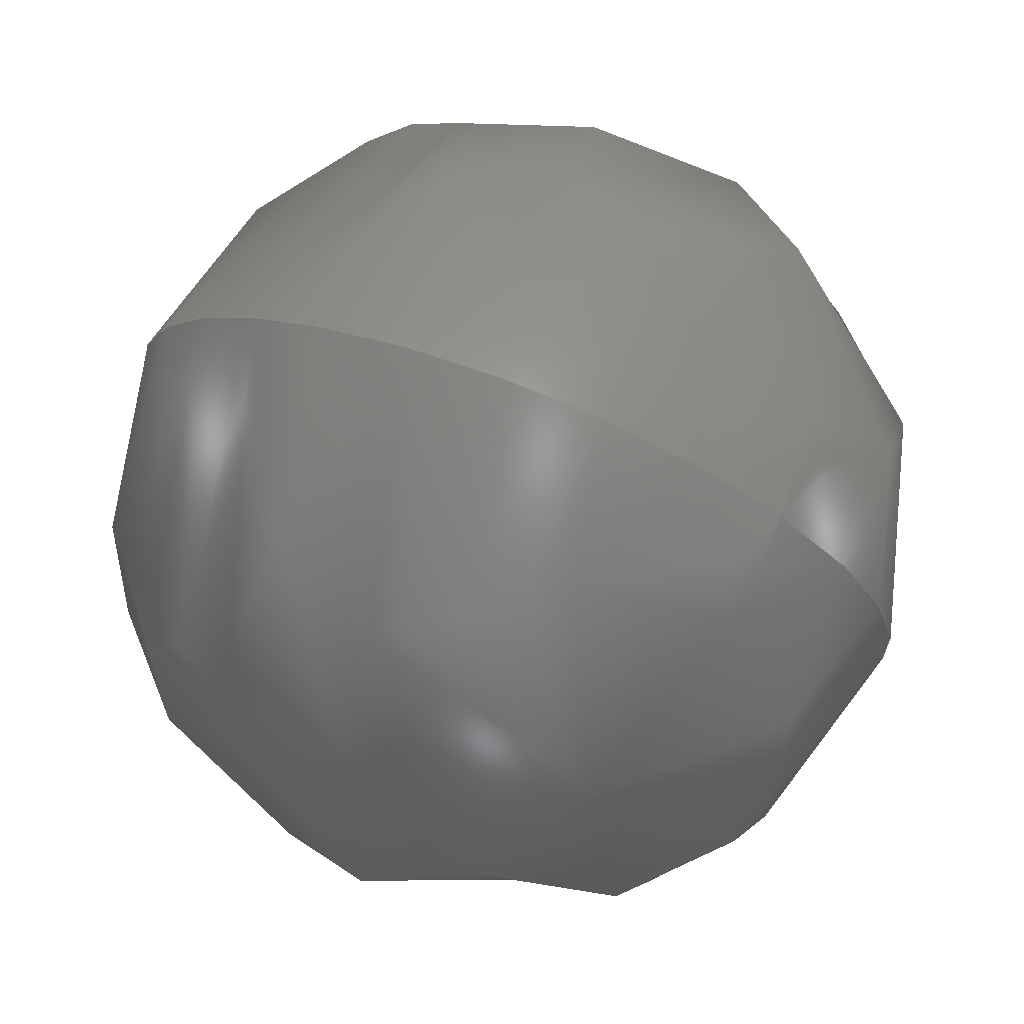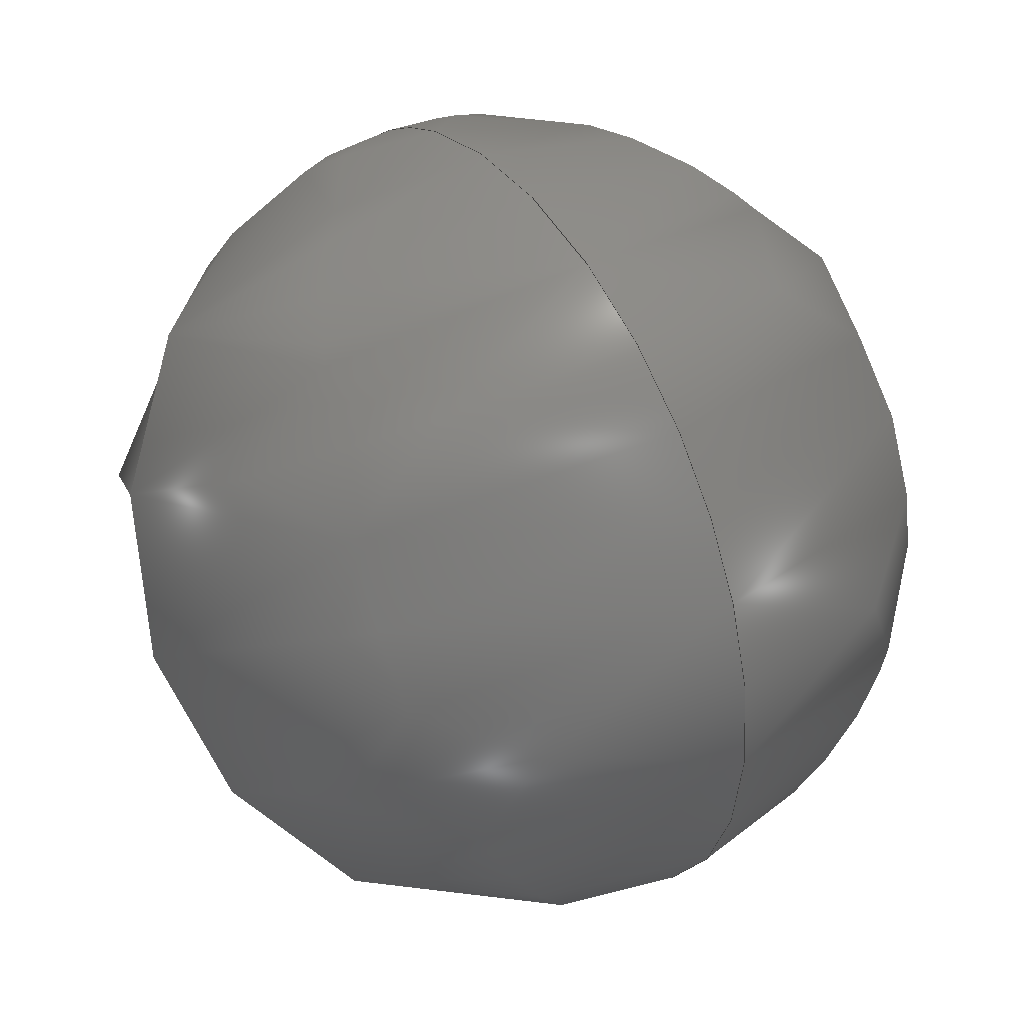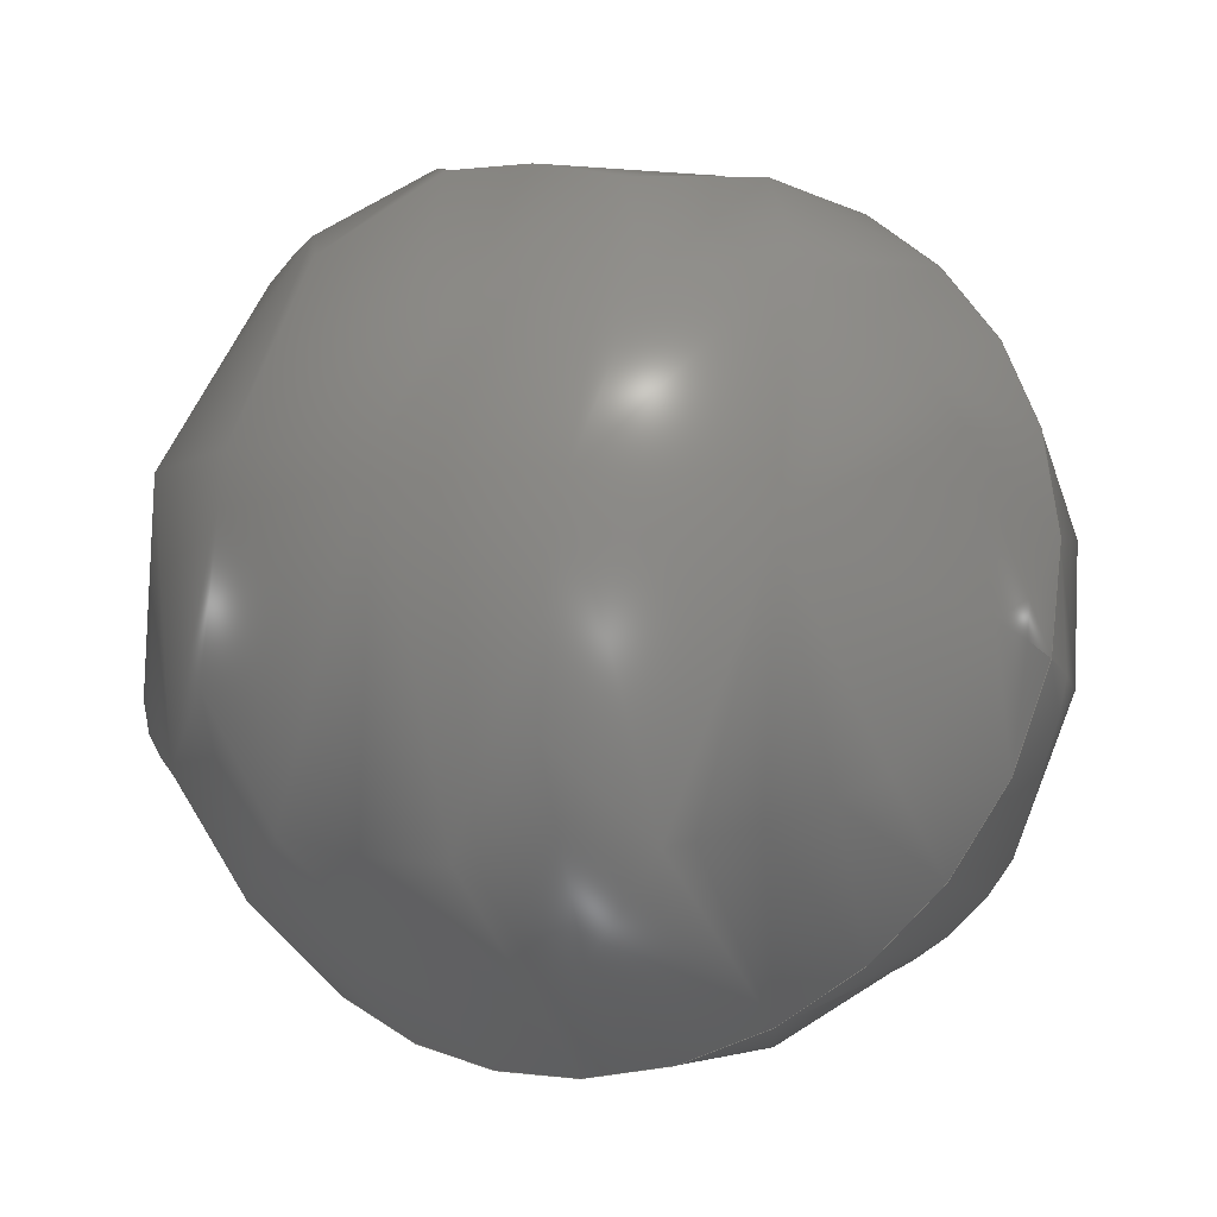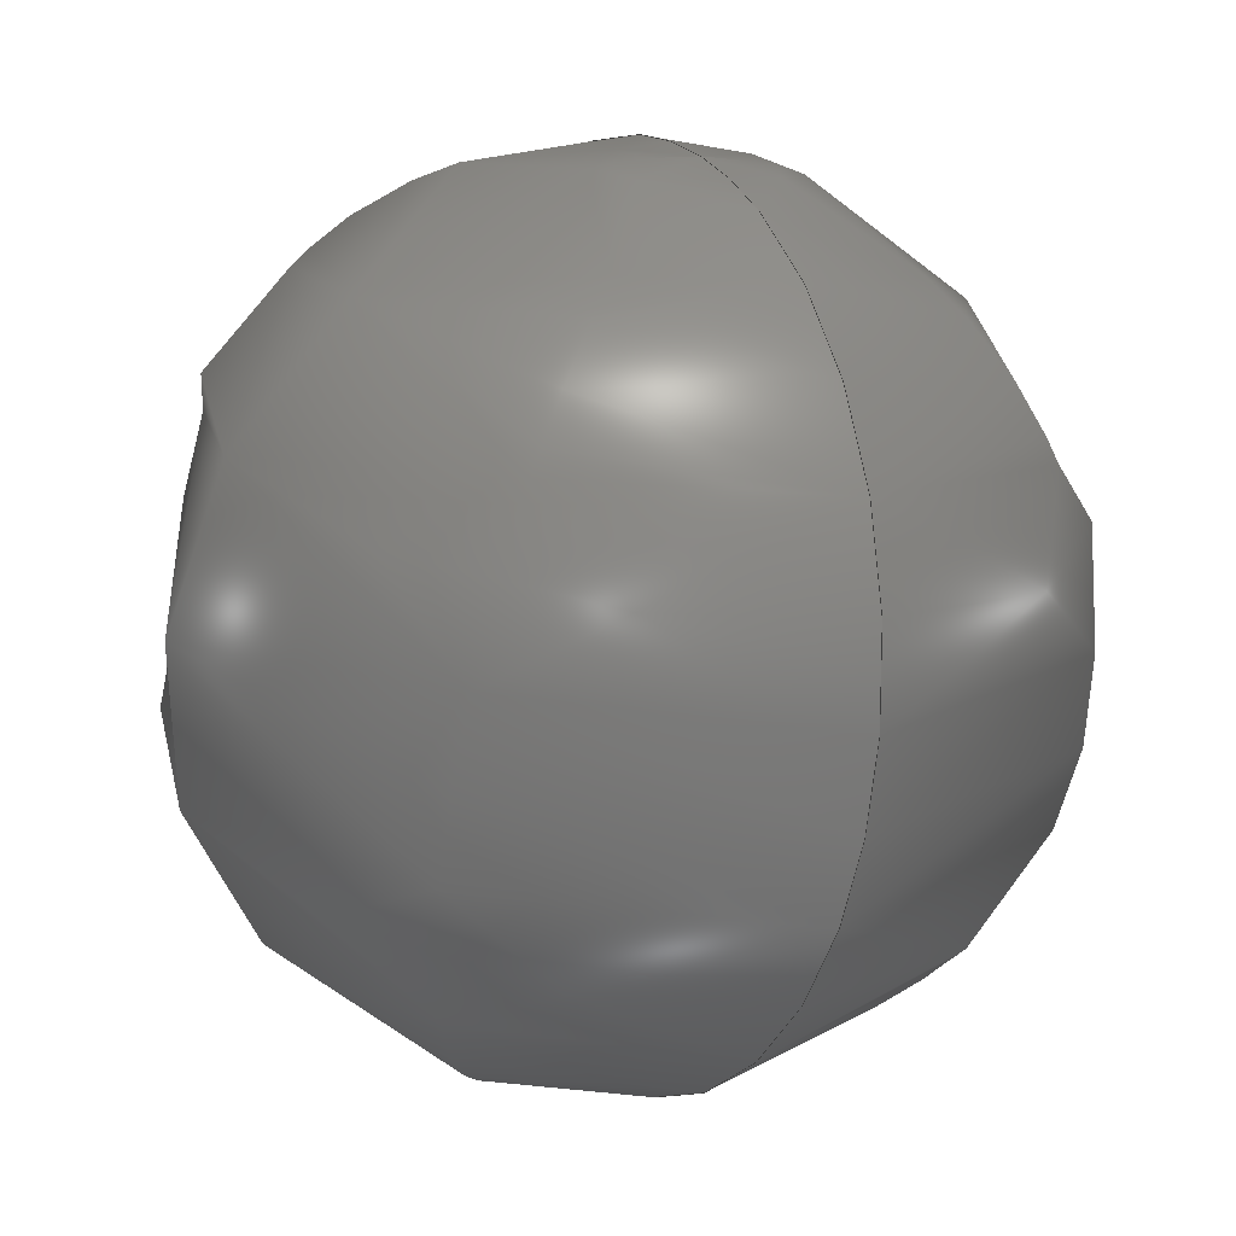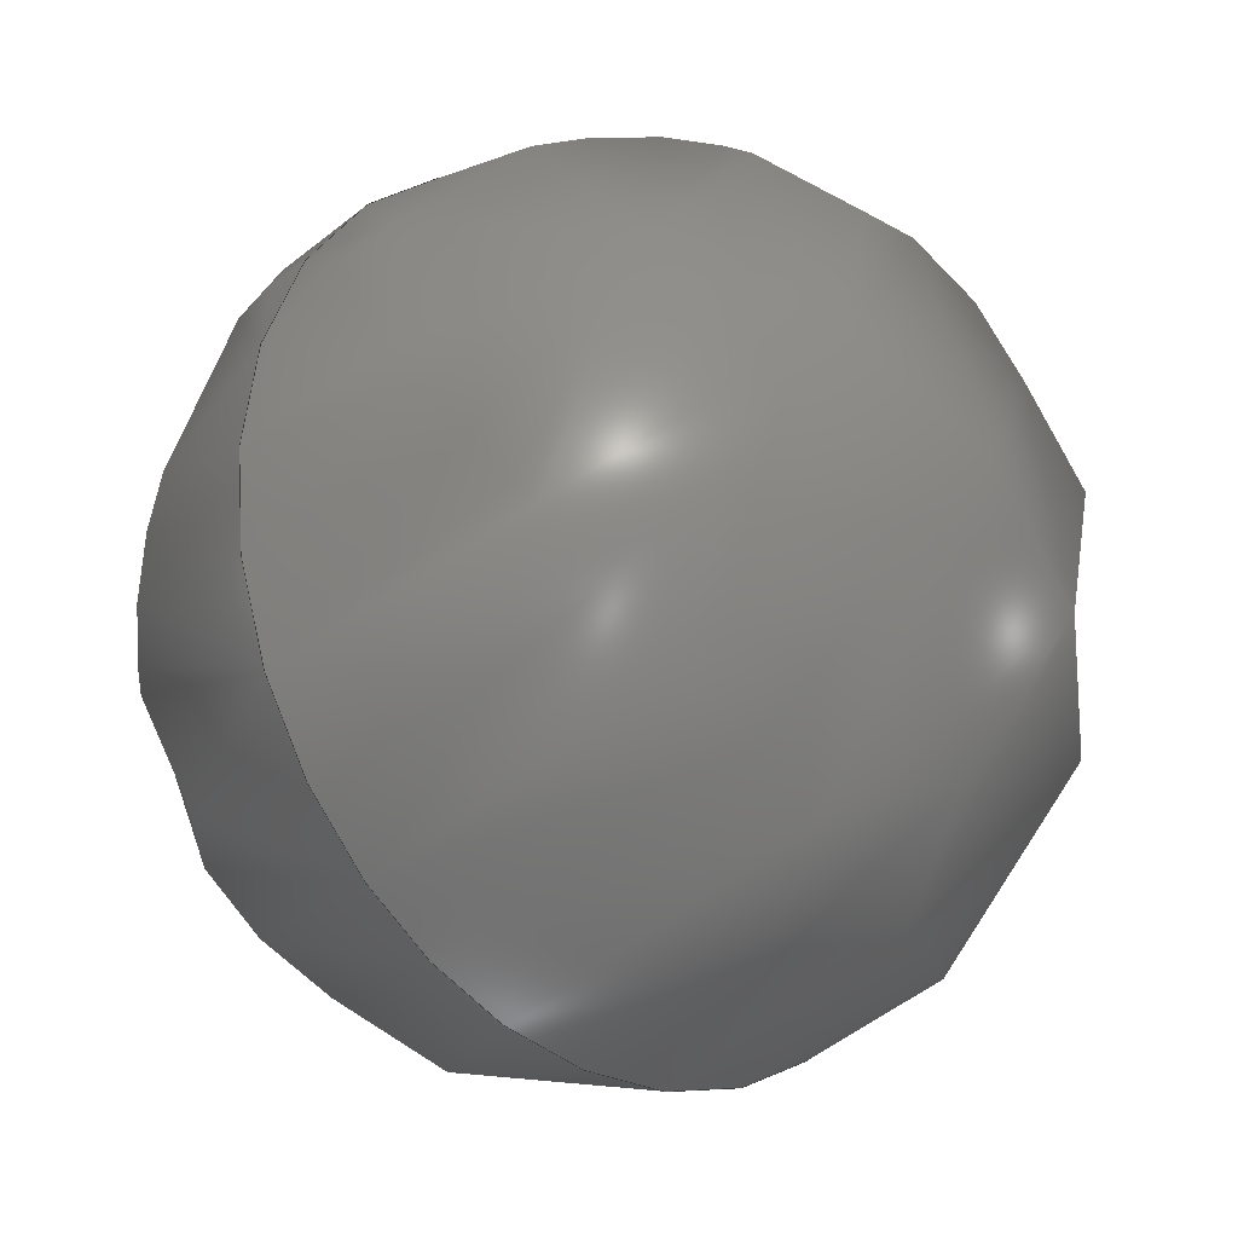
<metadata>
{"format":"step","ext":"stp","renderer":"f3d","projection":"perspective","resolution":1024,"background":"white","views":[{"elev":0.8,"azim":53.5,"up":"+Y"},{"elev":-79.6,"azim":-72.5,"up":"+Z"},{"elev":11.5,"azim":29.5,"up":"+Z"},{"elev":-67.0,"azim":-99.3,"up":"+Z"},{"elev":-65.0,"azim":128.4,"up":"+Z"}]}
</metadata>
<code>
ISO-10303-21;
DATA;
#1 = APPLICATION_PROTOCOL_DEFINITION('committee draft',
  'automotive_design',1997,#2);
#2 = APPLICATION_CONTEXT(
  'core data for automotive mechanical design processes');
#3 = SHAPE_DEFINITION_REPRESENTATION(#4,#10);
#4 = PRODUCT_DEFINITION_SHAPE('','',#5);
#5 = PRODUCT_DEFINITION('design','',#6,#9);
#6 = PRODUCT_DEFINITION_FORMATION('','',#7);
#7 = PRODUCT('Open CASCADE STEP translator 6.8 168',
  'Open CASCADE STEP translator 6.8 168','',(#8));
#8 = MECHANICAL_CONTEXT('',#2,'mechanical');
#9 = PRODUCT_DEFINITION_CONTEXT('part definition',#2,'design');
#10 = ADVANCED_BREP_SHAPE_REPRESENTATION('',(#11,#15),#171);
#11 = AXIS2_PLACEMENT_3D('',#12,#13,#14);
#12 = CARTESIAN_POINT('',(0,0,0));
#13 = DIRECTION('',(0,0,1));
#14 = DIRECTION('',(1,0,-0));
#15 = MANIFOLD_SOLID_BREP('',#16);
#16 = CLOSED_SHELL('',(#17,#166));
#17 = ADVANCED_FACE('',(#18),#34,.T.);
#18 = FACE_BOUND('',#19,.T.);
#19 = EDGE_LOOP('',(#20,#121));
#20 = ORIENTED_EDGE('',*,*,#21,.T.);
#21 = EDGE_CURVE('',#22,#24,#26,.T.);
#22 = VERTEX_POINT('',#23);
#23 = CARTESIAN_POINT('',(3.727,344.3,390
    ));
#24 = VERTEX_POINT('',#25);
#25 = CARTESIAN_POINT('',(1.873,344.3,390
    ));
#26 = SURFACE_CURVE('',#27,(#33,#88),.PCURVE_S1);
#27 = ( BOUNDED_CURVE() B_SPLINE_CURVE(2,(#28,#29,#30,#31,#32),
.UNSPECIFIED.,.F.,.F.) B_SPLINE_CURVE_WITH_KNOTS((3,2,3),(
-1.571,0,1.571),.PIECEWISE_BEZIER_KNOTS.) CURVE() 
GEOMETRIC_REPRESENTATION_ITEM() RATIONAL_B_SPLINE_CURVE((1,
0.7071,1,0.7071,1)) REPRESENTATION_ITEM('') );
#28 = CARTESIAN_POINT('',(3.727,344.3,390
    ));
#29 = CARTESIAN_POINT('',(3.727,344.8,390.8
    ));
#30 = CARTESIAN_POINT('',(2.8,344.8,390.8
    ));
#31 = CARTESIAN_POINT('',(1.873,344.8,390.8
    ));
#32 = CARTESIAN_POINT('',(1.873,344.3,390
    ));
#33 = PCURVE('',#34,#60);
#34 = ( BOUNDED_SURFACE() B_SPLINE_SURFACE(2,2,(
    (#35,#36,#37,#38,#39)
    ,(#40,#41,#42,#43,#44)
    ,(#45,#46,#47,#48,#49)
    ,(#50,#51,#52,#53,#54)
    ,(#55,#56,#57,#58,#59
)),.UNSPECIFIED.,.F.,.F.,.F.) B_SPLINE_SURFACE_WITH_KNOTS((3,2,3),(3,2,3
    ),(0,1.571,3.142),(-1.571,0,
1.571),.UNSPECIFIED.) GEOMETRIC_REPRESENTATION_ITEM() 
RATIONAL_B_SPLINE_SURFACE((
    (1,0.7071,1,0.7071,1)
    ,(0.7071,0.5,0.7071,0.5,0.7071)
    ,(1,0.7071,1,0.7071,1)
    ,(0.7071,0.5,0.7071,0.5,0.7071)
,(1,0.7071,1,0.7071,1
))) REPRESENTATION_ITEM('') SURFACE() );
#35 = CARTESIAN_POINT('',(3.727,344.3,390
    ));
#36 = CARTESIAN_POINT('',(3.727,343.9,389.1
    ));
#37 = CARTESIAN_POINT('',(2.8,343.9,389.1
    ));
#38 = CARTESIAN_POINT('',(1.873,343.9,389.1
    ));
#39 = CARTESIAN_POINT('',(1.873,344.3,390
    ));
#40 = CARTESIAN_POINT('',(3.727,344.3,390
    ));
#41 = CARTESIAN_POINT('',(3.727,343.1,389.6
    ));
#42 = CARTESIAN_POINT('',(2.8,343.1,389.6
    ));
#43 = CARTESIAN_POINT('',(1.873,343.1,389.6
    ));
#44 = CARTESIAN_POINT('',(1.873,344.3,390
    ));
#45 = CARTESIAN_POINT('',(3.727,344.3,390
    ));
#46 = CARTESIAN_POINT('',(3.727,343.5,390.4)
  );
#47 = CARTESIAN_POINT('',(2.8,343.5,390.4)
  );
#48 = CARTESIAN_POINT('',(1.873,343.5,390.4)
  );
#49 = CARTESIAN_POINT('',(1.873,344.3,390
    ));
#50 = CARTESIAN_POINT('',(3.727,344.3,390
    ));
#51 = CARTESIAN_POINT('',(3.727,343.9,391.2
    ));
#52 = CARTESIAN_POINT('',(2.8,343.9,391.2
    ));
#53 = CARTESIAN_POINT('',(1.873,343.9,391.2
    ));
#54 = CARTESIAN_POINT('',(1.873,344.3,390
    ));
#55 = CARTESIAN_POINT('',(3.727,344.3,390
    ));
#56 = CARTESIAN_POINT('',(3.727,344.8,390.8
    ));
#57 = CARTESIAN_POINT('',(2.8,344.8,390.8
    ));
#58 = CARTESIAN_POINT('',(1.873,344.8,390.8
    ));
#59 = CARTESIAN_POINT('',(1.873,344.3,390
    ));
#60 = DEFINITIONAL_REPRESENTATION('',(#61),#87);
#61 = B_SPLINE_CURVE_WITH_KNOTS('',3,(#62,#63,#64,#65,#66,#67,#68,#69,
    #70,#71,#72,#73,#74,#75,#76,#77,#78,#79,#80,#81,#82,#83,#84,#85,#86)
  ,.UNSPECIFIED.,.F.,.F.,(4,1,1,1,1,1,1,1,1,1,1,1,1,1,1,1,1,1,1,1,1,1,4)
  ,(-1.571,-1.428,-1.285,-1.142,
    -0.9996,-0.8568,-0.714,-0.5712,
    -0.4284,-0.2856,-0.1428,2.22e-16,
    0.1428,0.2856,0.4284,0.5712,
    0.714,0.8568,0.9996,1.142,
    1.285,1.428,1.571),.UNSPECIFIED.);
#62 = CARTESIAN_POINT('',(3.142,-1.571));
#63 = CARTESIAN_POINT('',(3.142,-1.523));
#64 = CARTESIAN_POINT('',(3.142,-1.428));
#65 = CARTESIAN_POINT('',(3.142,-1.285));
#66 = CARTESIAN_POINT('',(3.142,-1.142));
#67 = CARTESIAN_POINT('',(3.142,-0.9996));
#68 = CARTESIAN_POINT('',(3.142,-0.8568));
#69 = CARTESIAN_POINT('',(3.142,-0.714));
#70 = CARTESIAN_POINT('',(3.142,-0.5712));
#71 = CARTESIAN_POINT('',(3.142,-0.4284));
#72 = CARTESIAN_POINT('',(3.142,-0.2856));
#73 = CARTESIAN_POINT('',(3.142,-0.1428));
#74 = CARTESIAN_POINT('',(3.142,2.845e-16));
#75 = CARTESIAN_POINT('',(3.142,0.1428));
#76 = CARTESIAN_POINT('',(3.142,0.2856));
#77 = CARTESIAN_POINT('',(3.142,0.4284));
#78 = CARTESIAN_POINT('',(3.142,0.5712));
#79 = CARTESIAN_POINT('',(3.142,0.714));
#80 = CARTESIAN_POINT('',(3.142,0.8568));
#81 = CARTESIAN_POINT('',(3.142,0.9996));
#82 = CARTESIAN_POINT('',(3.142,1.142));
#83 = CARTESIAN_POINT('',(3.142,1.285));
#84 = CARTESIAN_POINT('',(3.142,1.428));
#85 = CARTESIAN_POINT('',(3.142,1.523));
#86 = CARTESIAN_POINT('',(3.142,1.571));
#87 = ( GEOMETRIC_REPRESENTATION_CONTEXT(2) 
PARAMETRIC_REPRESENTATION_CONTEXT() REPRESENTATION_CONTEXT('2D SPACE',''
  ) );
#88 = PCURVE('',#89,#115);
#89 = ( BOUNDED_SURFACE() B_SPLINE_SURFACE(2,2,(
    (#90,#91,#92,#93,#94)
    ,(#95,#96,#97,#98,#99)
    ,(#100,#101,#102,#103,#104)
    ,(#105,#106,#107,#108,#109)
    ,(#110,#111,#112,#113,#114
)),.UNSPECIFIED.,.F.,.F.,.F.) B_SPLINE_SURFACE_WITH_KNOTS((3,2,3),(3,2,3
    ),(3.142,4.712,6.283),(-1.571,0,
    1.571),.PIECEWISE_BEZIER_KNOTS.) 
GEOMETRIC_REPRESENTATION_ITEM() RATIONAL_B_SPLINE_SURFACE((
    (1,0.7071,1,0.7071,1)
    ,(0.7071,0.5,0.7071,0.5,0.7071)
    ,(1,0.7071,1,0.7071,1)
    ,(0.7071,0.5,0.7071,0.5,0.7071)
,(1,0.7071,1,0.7071,1
))) REPRESENTATION_ITEM('') SURFACE() );
#90 = CARTESIAN_POINT('',(3.727,344.3,390
    ));
#91 = CARTESIAN_POINT('',(3.727,344.8,390.8
    ));
#92 = CARTESIAN_POINT('',(2.8,344.8,390.8
    ));
#93 = CARTESIAN_POINT('',(1.873,344.8,390.8
    ));
#94 = CARTESIAN_POINT('',(1.873,344.3,390
    ));
#95 = CARTESIAN_POINT('',(3.727,344.3,390
    ));
#96 = CARTESIAN_POINT('',(3.727,345.6,390.4
    ));
#97 = CARTESIAN_POINT('',(2.8,345.6,390.4
    ));
#98 = CARTESIAN_POINT('',(1.873,345.6,390.4
    ));
#99 = CARTESIAN_POINT('',(1.873,344.3,390
    ));
#100 = CARTESIAN_POINT('',(3.727,344.3,
    390));
#101 = CARTESIAN_POINT('',(3.727,345.2,
    389.5));
#102 = CARTESIAN_POINT('',(2.8,345.2,
    389.5));
#103 = CARTESIAN_POINT('',(1.873,345.2,
    389.5));
#104 = CARTESIAN_POINT('',(1.873,344.3,
    390));
#105 = CARTESIAN_POINT('',(3.727,344.3,
    390));
#106 = CARTESIAN_POINT('',(3.727,344.7,388.7
    ));
#107 = CARTESIAN_POINT('',(2.8,344.7,388.7
    ));
#108 = CARTESIAN_POINT('',(1.873,344.7,388.7
    ));
#109 = CARTESIAN_POINT('',(1.873,344.3,
    390));
#110 = CARTESIAN_POINT('',(3.727,344.3,
    390));
#111 = CARTESIAN_POINT('',(3.727,343.9,
    389.1));
#112 = CARTESIAN_POINT('',(2.8,343.9,
    389.1));
#113 = CARTESIAN_POINT('',(1.873,343.9,
    389.1));
#114 = CARTESIAN_POINT('',(1.873,344.3,
    390));
#115 = DEFINITIONAL_REPRESENTATION('',(#116),#120);
#116 = LINE('',#117,#118);
#117 = CARTESIAN_POINT('',(3.142,0));
#118 = VECTOR('',#119,1);
#119 = DIRECTION('',(0,1));
#120 = ( GEOMETRIC_REPRESENTATION_CONTEXT(2) 
PARAMETRIC_REPRESENTATION_CONTEXT() REPRESENTATION_CONTEXT('2D SPACE',''
  ) );
#121 = ORIENTED_EDGE('',*,*,#122,.F.);
#122 = EDGE_CURVE('',#22,#24,#123,.T.);
#123 = SURFACE_CURVE('',#124,(#130,#137),.PCURVE_S1);
#124 = ( BOUNDED_CURVE() B_SPLINE_CURVE(2,(#125,#126,#127,#128,#129),
.UNSPECIFIED.,.F.,.F.) B_SPLINE_CURVE_WITH_KNOTS((3,2,3),(
-1.571,0,1.571),.PIECEWISE_BEZIER_KNOTS.) CURVE() 
GEOMETRIC_REPRESENTATION_ITEM() RATIONAL_B_SPLINE_CURVE((1,
0.7071,1,0.7071,1)) REPRESENTATION_ITEM('') );
#125 = CARTESIAN_POINT('',(3.727,344.3,
    390));
#126 = CARTESIAN_POINT('',(3.727,343.9,
    389.1));
#127 = CARTESIAN_POINT('',(2.8,343.9,
    389.1));
#128 = CARTESIAN_POINT('',(1.873,343.9,
    389.1));
#129 = CARTESIAN_POINT('',(1.873,344.3,
    390));
#130 = PCURVE('',#34,#131);
#131 = DEFINITIONAL_REPRESENTATION('',(#132),#136);
#132 = LINE('',#133,#134);
#133 = CARTESIAN_POINT('',(0,0));
#134 = VECTOR('',#135,1);
#135 = DIRECTION('',(0,1));
#136 = ( GEOMETRIC_REPRESENTATION_CONTEXT(2) 
PARAMETRIC_REPRESENTATION_CONTEXT() REPRESENTATION_CONTEXT('2D SPACE',''
  ) );
#137 = PCURVE('',#89,#138);
#138 = DEFINITIONAL_REPRESENTATION('',(#139),#165);
#139 = B_SPLINE_CURVE_WITH_KNOTS('',3,(#140,#141,#142,#143,#144,#145,
    #146,#147,#148,#149,#150,#151,#152,#153,#154,#155,#156,#157,#158,
    #159,#160,#161,#162,#163,#164),.UNSPECIFIED.,.F.,.F.,(4,1,1,1,1,1,1,
    1,1,1,1,1,1,1,1,1,1,1,1,1,1,1,4),(-1.571,-1.428,
    -1.285,-1.142,-0.9996,-0.8568,
    -0.714,-0.5712,-0.4284,-0.2856,
    -0.1428,2.22e-16,0.1428,0.2856,
    0.4284,0.5712,0.714,0.8568,
    0.9996,1.142,1.285,1.428,
    1.571),.UNSPECIFIED.);
#140 = CARTESIAN_POINT('',(6.283,-1.571));
#141 = CARTESIAN_POINT('',(6.283,-1.523));
#142 = CARTESIAN_POINT('',(6.283,-1.428));
#143 = CARTESIAN_POINT('',(6.283,-1.285));
#144 = CARTESIAN_POINT('',(6.283,-1.142));
#145 = CARTESIAN_POINT('',(6.283,-0.9996));
#146 = CARTESIAN_POINT('',(6.283,-0.8568));
#147 = CARTESIAN_POINT('',(6.283,-0.714));
#148 = CARTESIAN_POINT('',(6.283,-0.5712));
#149 = CARTESIAN_POINT('',(6.283,-0.4284));
#150 = CARTESIAN_POINT('',(6.283,-0.2856));
#151 = CARTESIAN_POINT('',(6.283,-0.1428));
#152 = CARTESIAN_POINT('',(6.283,1.004e-16));
#153 = CARTESIAN_POINT('',(6.283,0.1428));
#154 = CARTESIAN_POINT('',(6.283,0.2856));
#155 = CARTESIAN_POINT('',(6.283,0.4284));
#156 = CARTESIAN_POINT('',(6.283,0.5712));
#157 = CARTESIAN_POINT('',(6.283,0.714));
#158 = CARTESIAN_POINT('',(6.283,0.8568));
#159 = CARTESIAN_POINT('',(6.283,0.9996));
#160 = CARTESIAN_POINT('',(6.283,1.142));
#161 = CARTESIAN_POINT('',(6.283,1.285));
#162 = CARTESIAN_POINT('',(6.283,1.428));
#163 = CARTESIAN_POINT('',(6.283,1.523));
#164 = CARTESIAN_POINT('',(6.283,1.571));
#165 = ( GEOMETRIC_REPRESENTATION_CONTEXT(2) 
PARAMETRIC_REPRESENTATION_CONTEXT() REPRESENTATION_CONTEXT('2D SPACE',''
  ) );
#166 = ADVANCED_FACE('',(#167),#89,.T.);
#167 = FACE_BOUND('',#168,.T.);
#168 = EDGE_LOOP('',(#169,#170));
#169 = ORIENTED_EDGE('',*,*,#122,.T.);
#170 = ORIENTED_EDGE('',*,*,#21,.F.);
#171 = ( GEOMETRIC_REPRESENTATION_CONTEXT(3) 
GLOBAL_UNCERTAINTY_ASSIGNED_CONTEXT((#175)) GLOBAL_UNIT_ASSIGNED_CONTEXT
((#172,#173,#174)) REPRESENTATION_CONTEXT('Context #1',
  '3D Context with UNIT and UNCERTAINTY') );
#172 = ( LENGTH_UNIT() NAMED_UNIT(*) SI_UNIT(.MILLI.,.METRE.) );
#173 = ( NAMED_UNIT(*) PLANE_ANGLE_UNIT() SI_UNIT($,.RADIAN.) );
#174 = ( NAMED_UNIT(*) SI_UNIT($,.STERADIAN.) SOLID_ANGLE_UNIT() );
#175 = UNCERTAINTY_MEASURE_WITH_UNIT(LENGTH_MEASURE(1e-07),#172,
  'distance_accuracy_value','confusion accuracy');
#176 = PRODUCT_TYPE('part',$,(#7));
ENDSEC;
END-ISO-10303-21;

</code>
